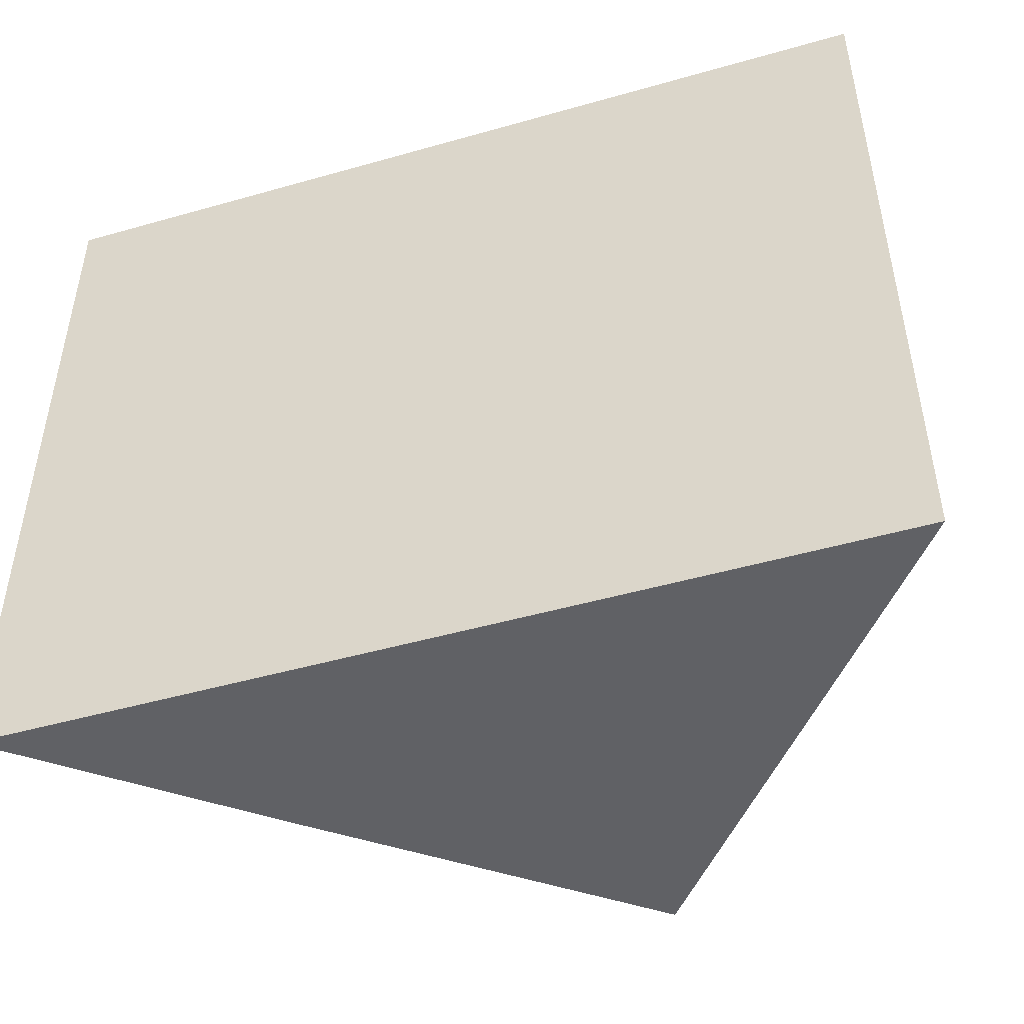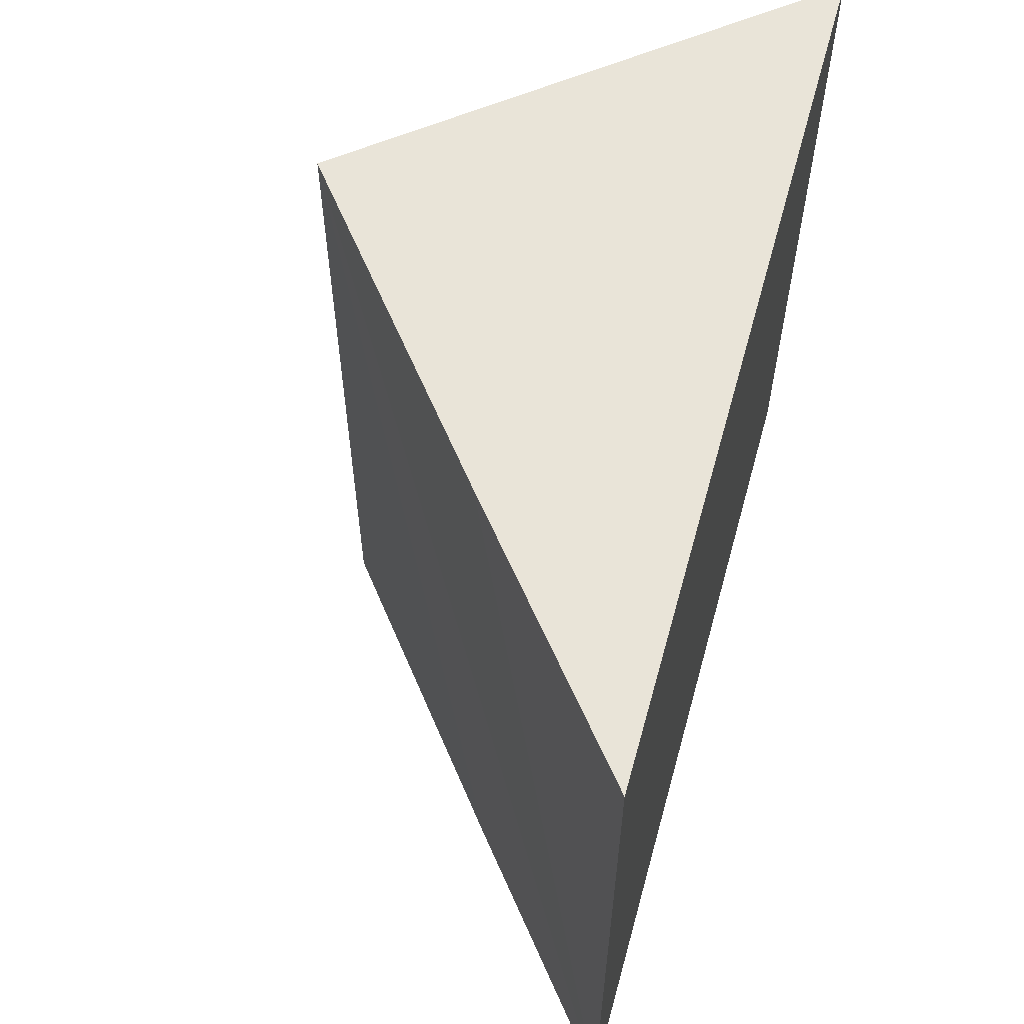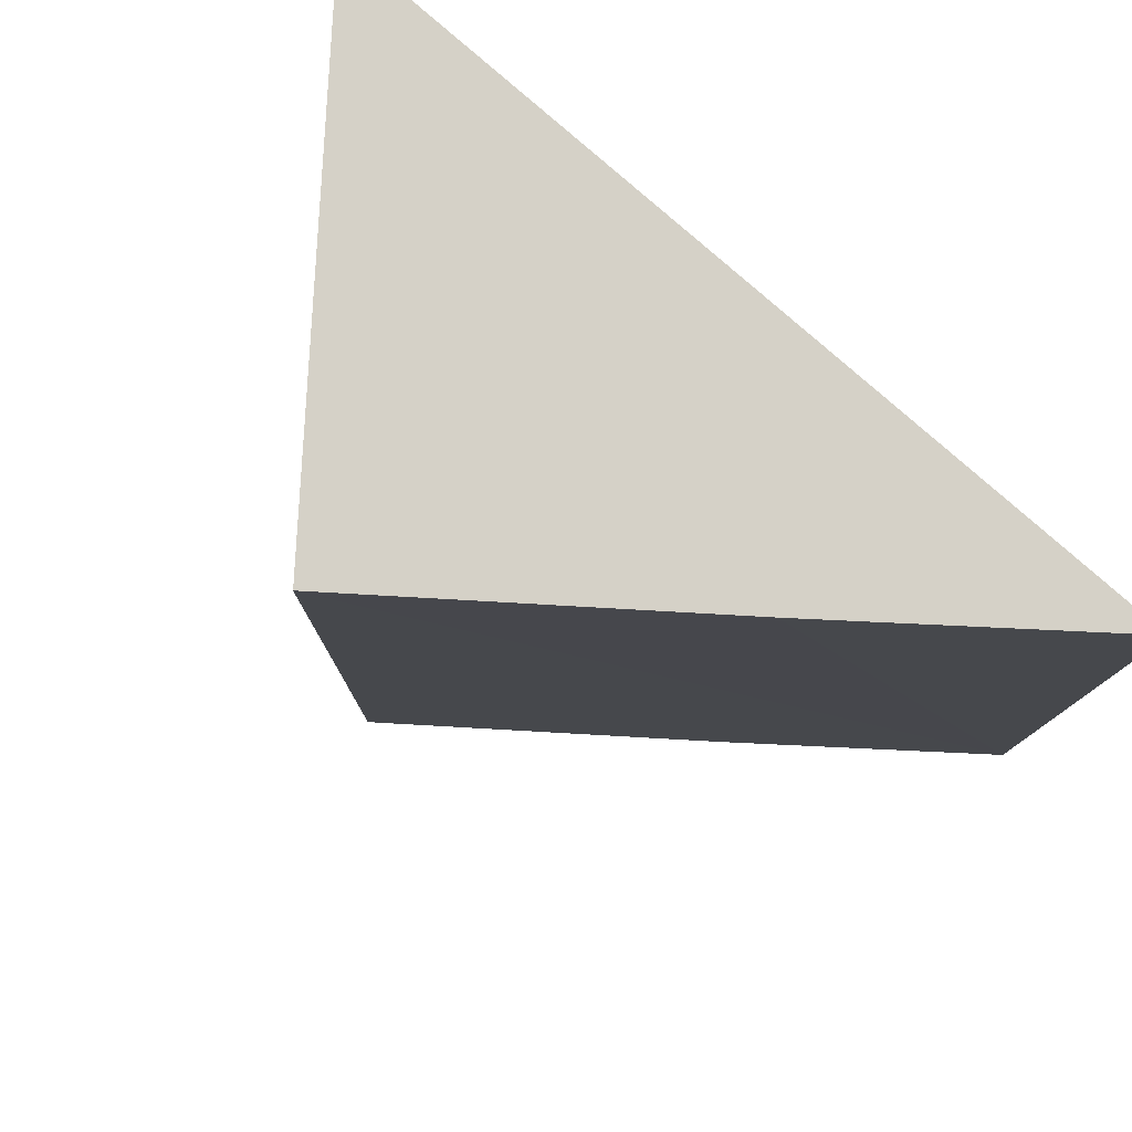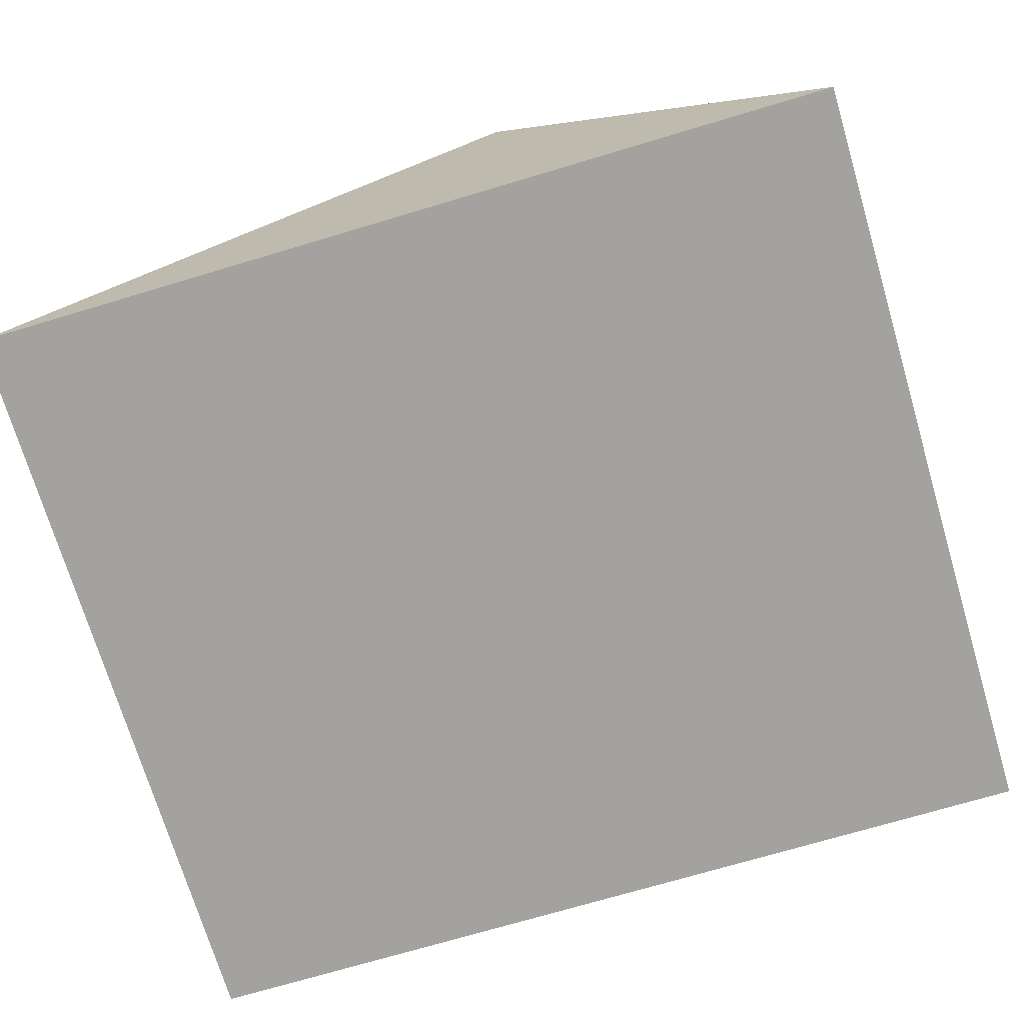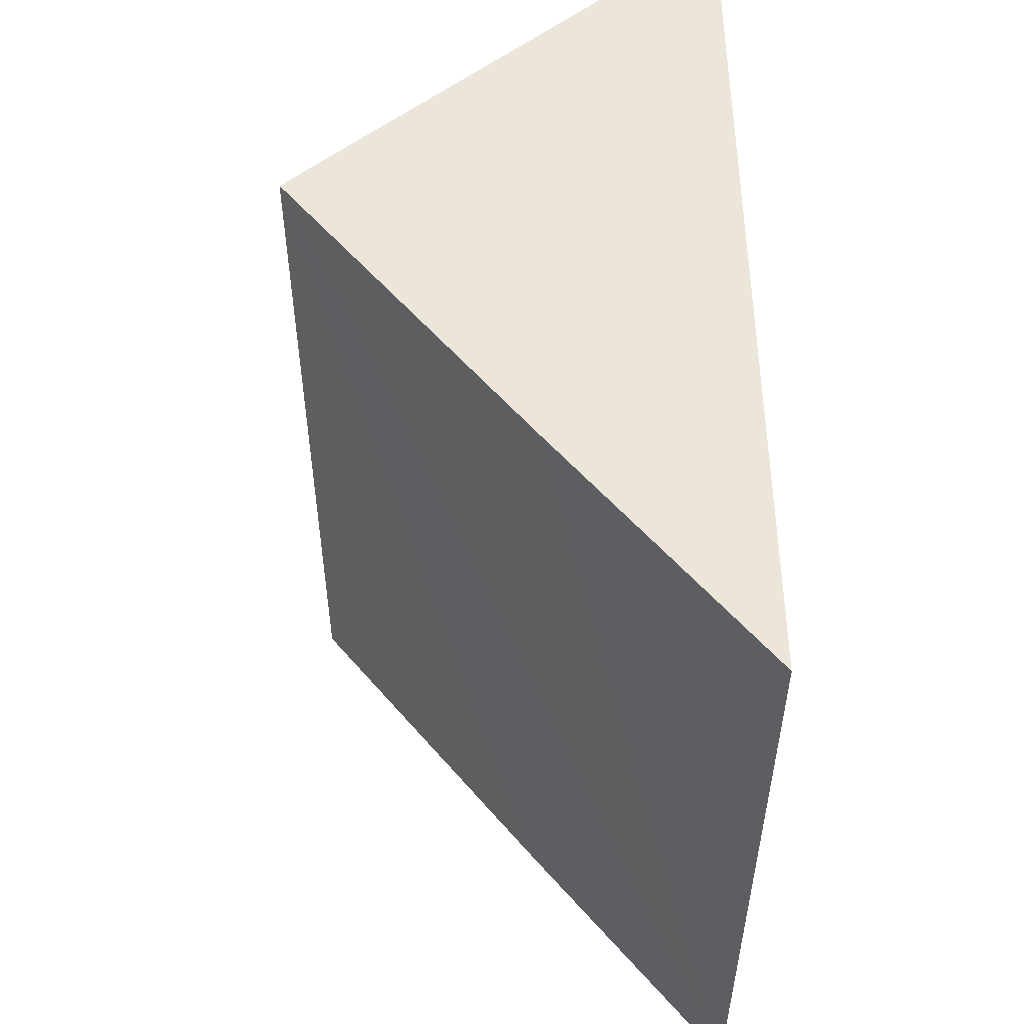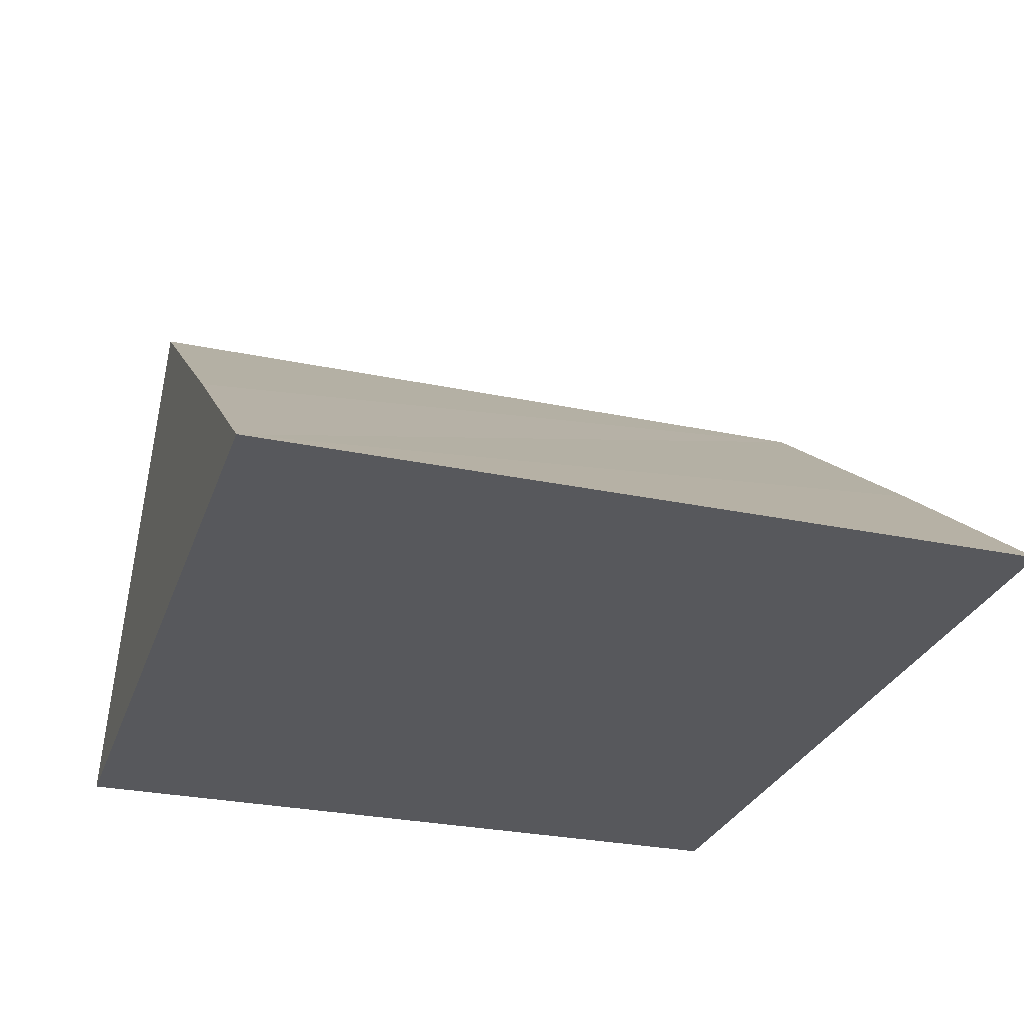
<metadata>
{"format":"obj","ext":"obj","renderer":"f3d","projection":"perspective","resolution":1024,"background":"white","views":[{"elev":-48.2,"azim":-162.3,"up":"+Y"},{"elev":60.3,"azim":105.4,"up":"+Y"},{"elev":78.9,"azim":41.5,"up":"+Y"},{"elev":-72.6,"azim":-163.4,"up":"+Z"},{"elev":54.2,"azim":88.9,"up":"+Y"},{"elev":-28.4,"azim":72.5,"up":"+Z"}]}
</metadata>
<code>
v  3.893 8.81 4.848
v  0.016 8.81 5.395e-16
v  0 8.81 5.395e-16
v  9.985 8.81 5.395e-16
v  7.275 8.81 2.181
v  9.985 0 0
v  7.275 -1.335e-16 2.181
v  3.893 -2.969e-16 4.848
v  0.016 0 0
v  0 0 0
g defaultobject
f 1 2 3
f 2 1 4
f 4 1 5
f 5 6 4
f 6 5 1
f 6 1 7
f 7 1 8
f 6 2 4
f 2 6 9
f 2 9 3
f 3 9 10
f 10 1 3
f 1 10 8
f 7 9 6
f 9 7 8
f 9 8 10

</code>
